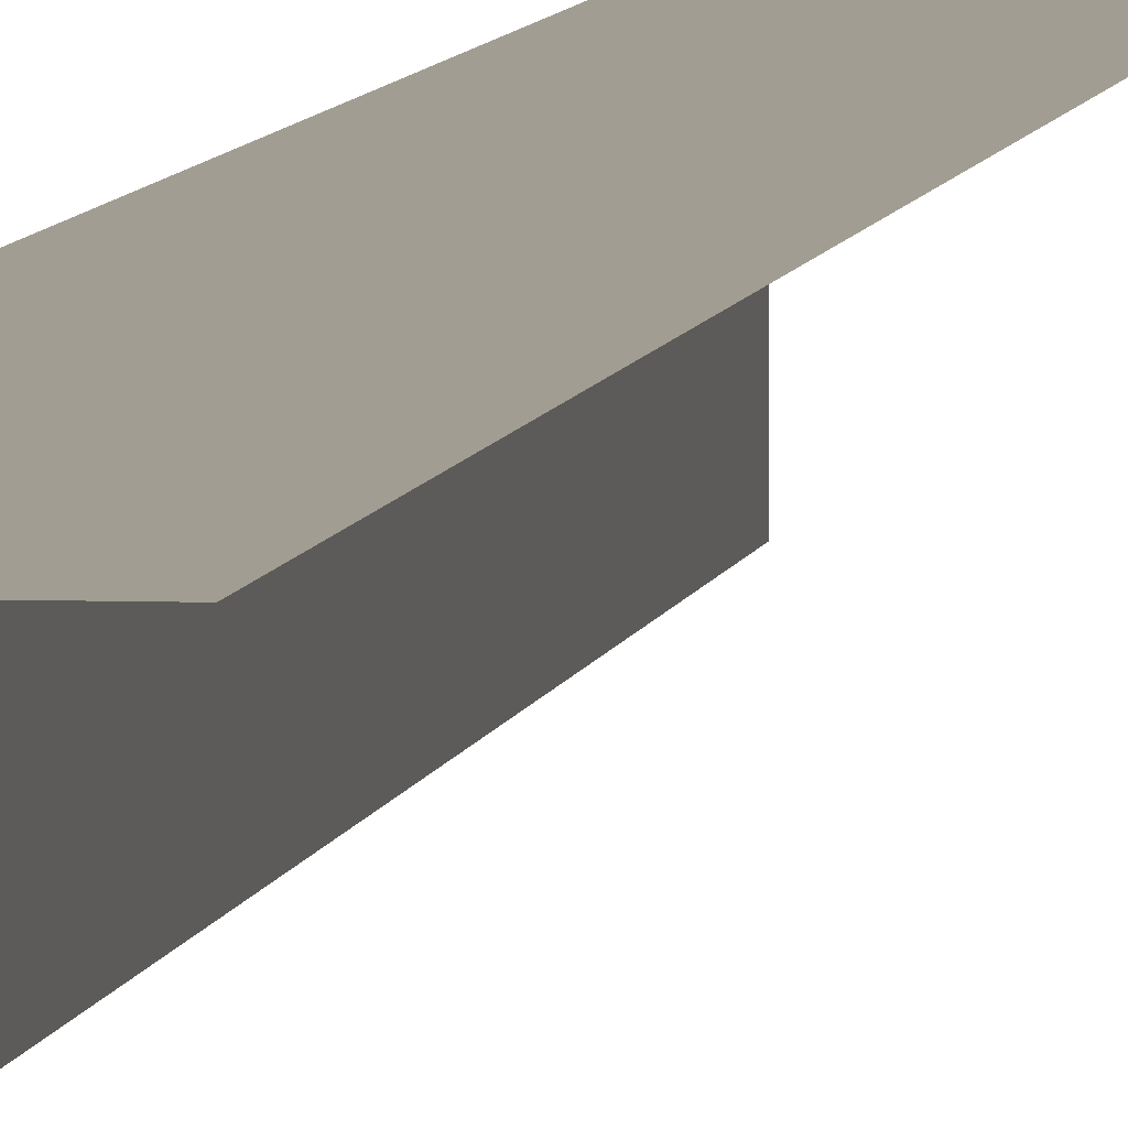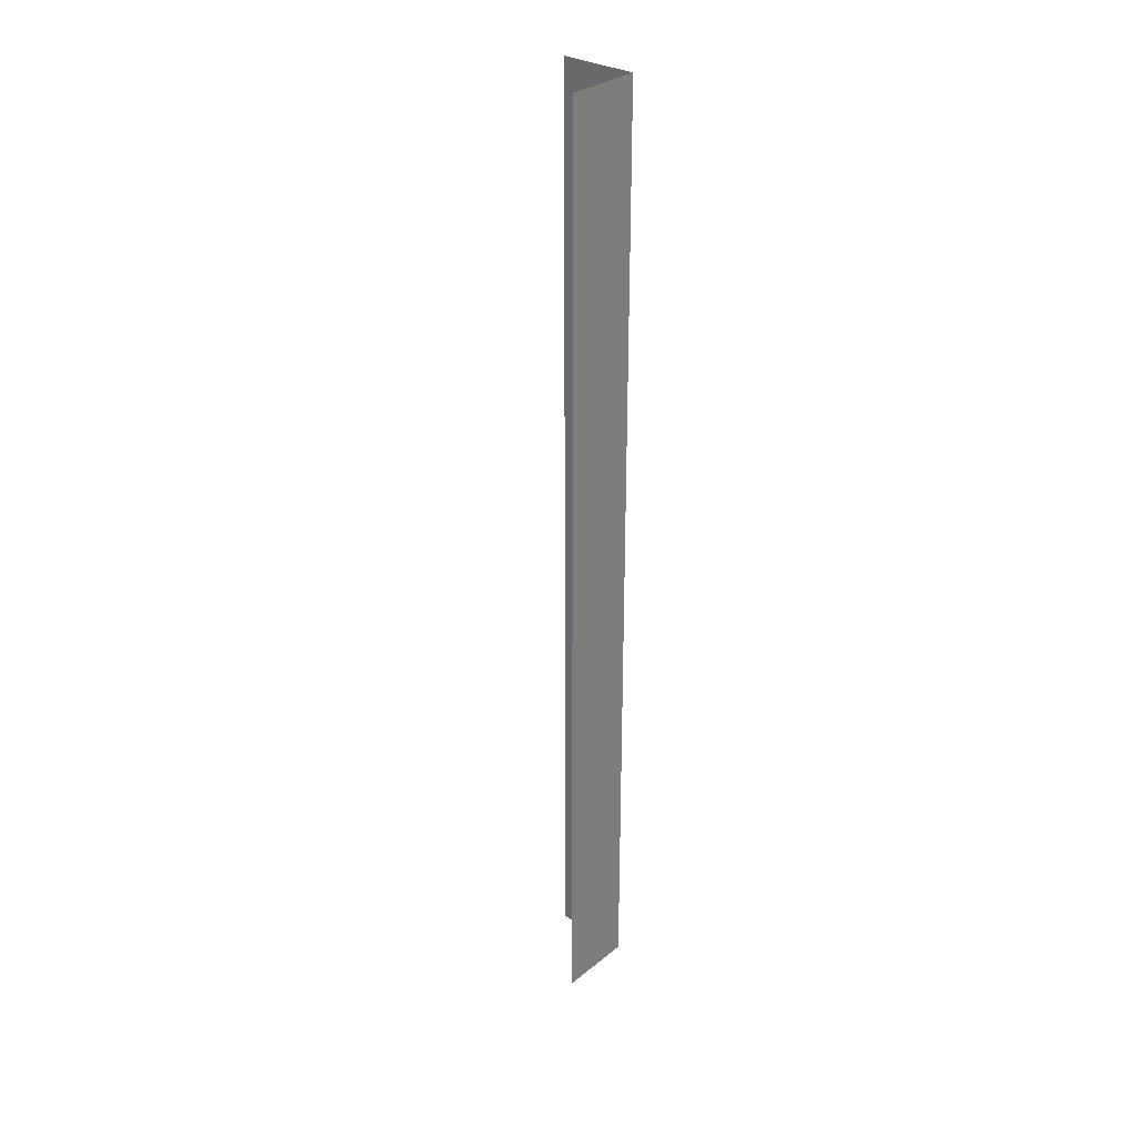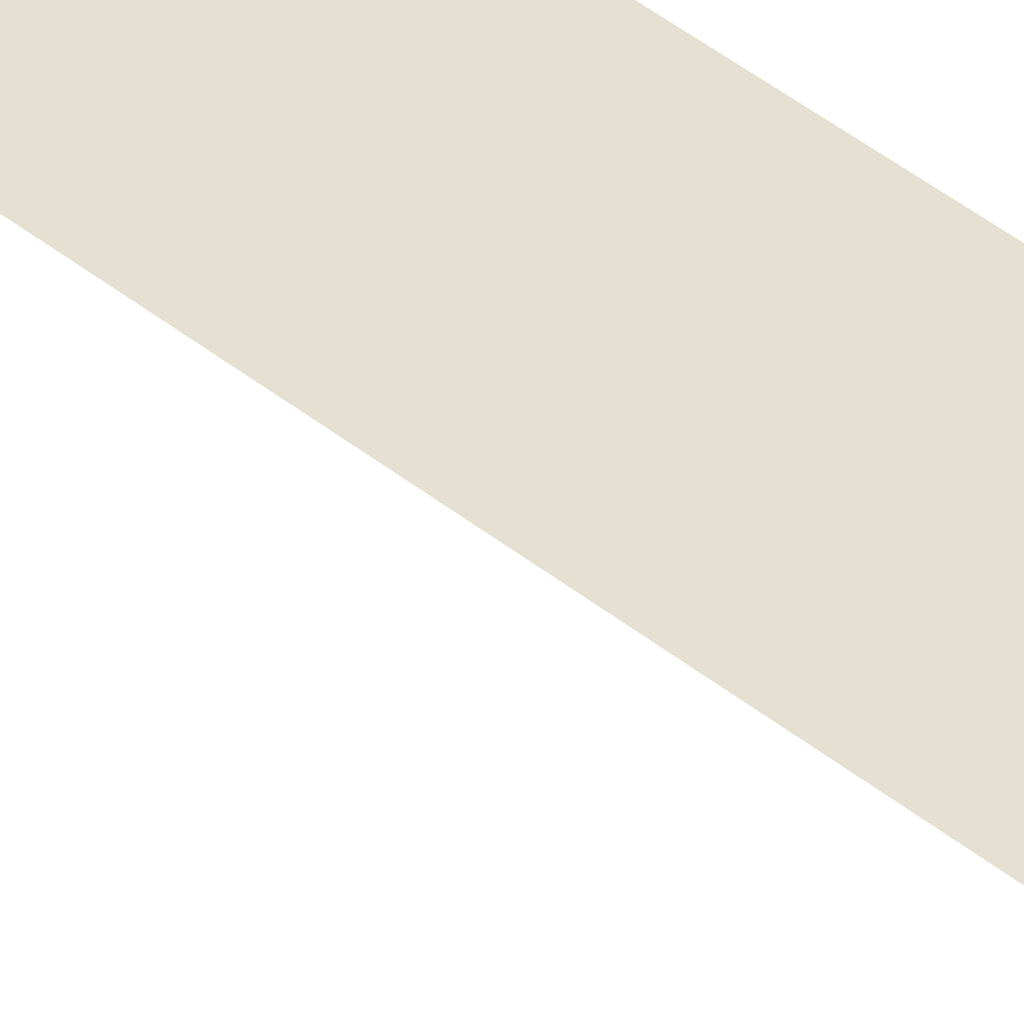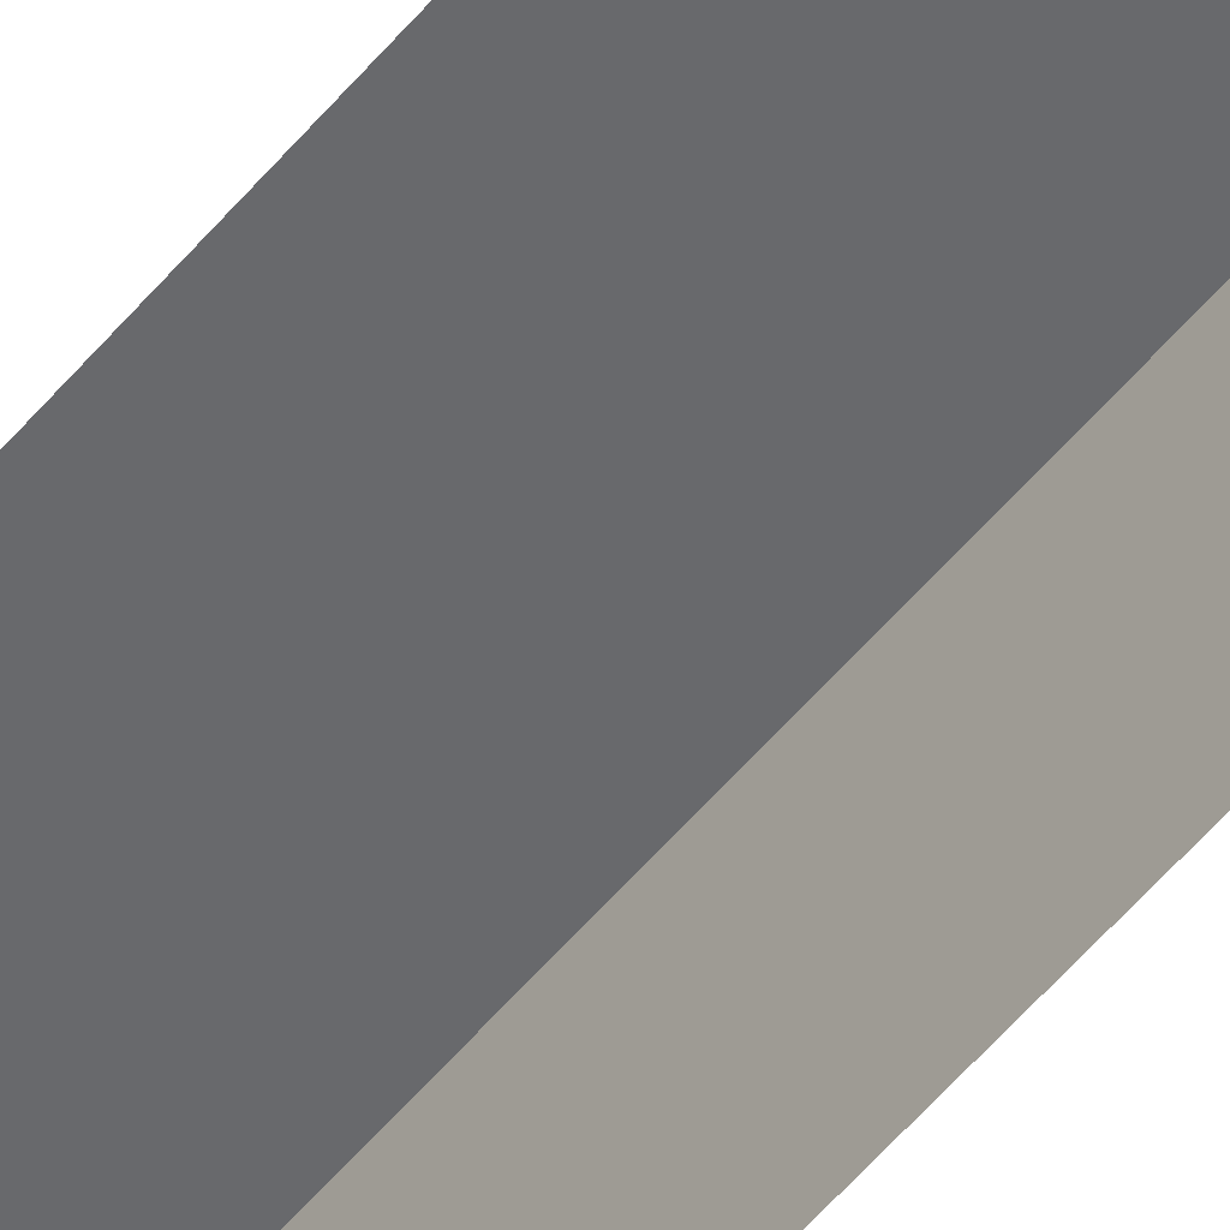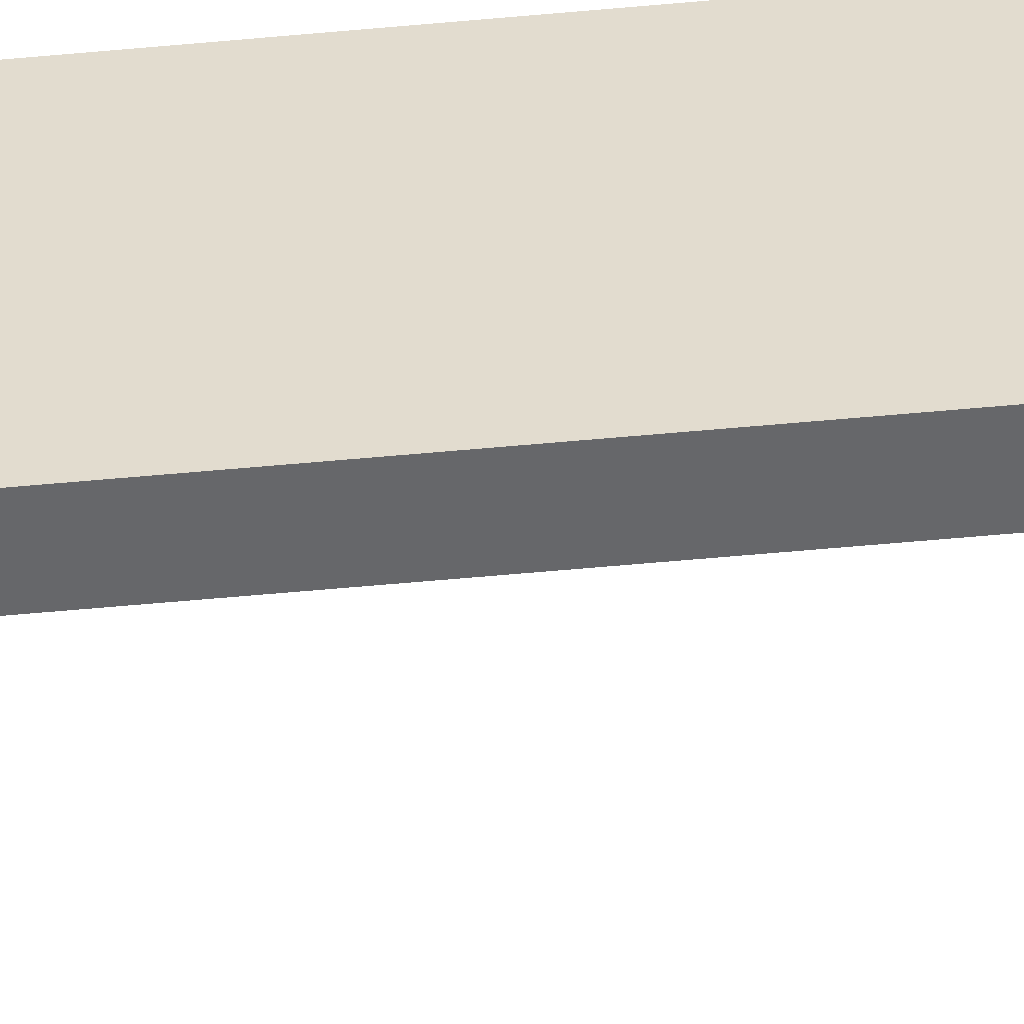
<metadata>
{"format":"obj","ext":"obj","renderer":"f3d","projection":"perspective","resolution":1024,"background":"white","views":[{"elev":4.9,"azim":7.6,"up":"+Y"},{"elev":30.5,"azim":131.1,"up":"+Z"},{"elev":37.6,"azim":137.0,"up":"+Y"},{"elev":-52.8,"azim":141.8,"up":"+Y"},{"elev":-52.2,"azim":-84.1,"up":"+Y"}]}
</metadata>
<code>
o Untitled.001_ID2
v 0 0.2 0
v -0.2 0.2 2.5
v -0.2 0.2 0
v 0 0.2 2.5
v -0.2 0 0
v -0.2 0.2 2.5
v -0.2 0 2.5
v -0.2 0.2 0
f 1 3 2
f 1 2 4
f 5 7 6
f 5 6 8

</code>
